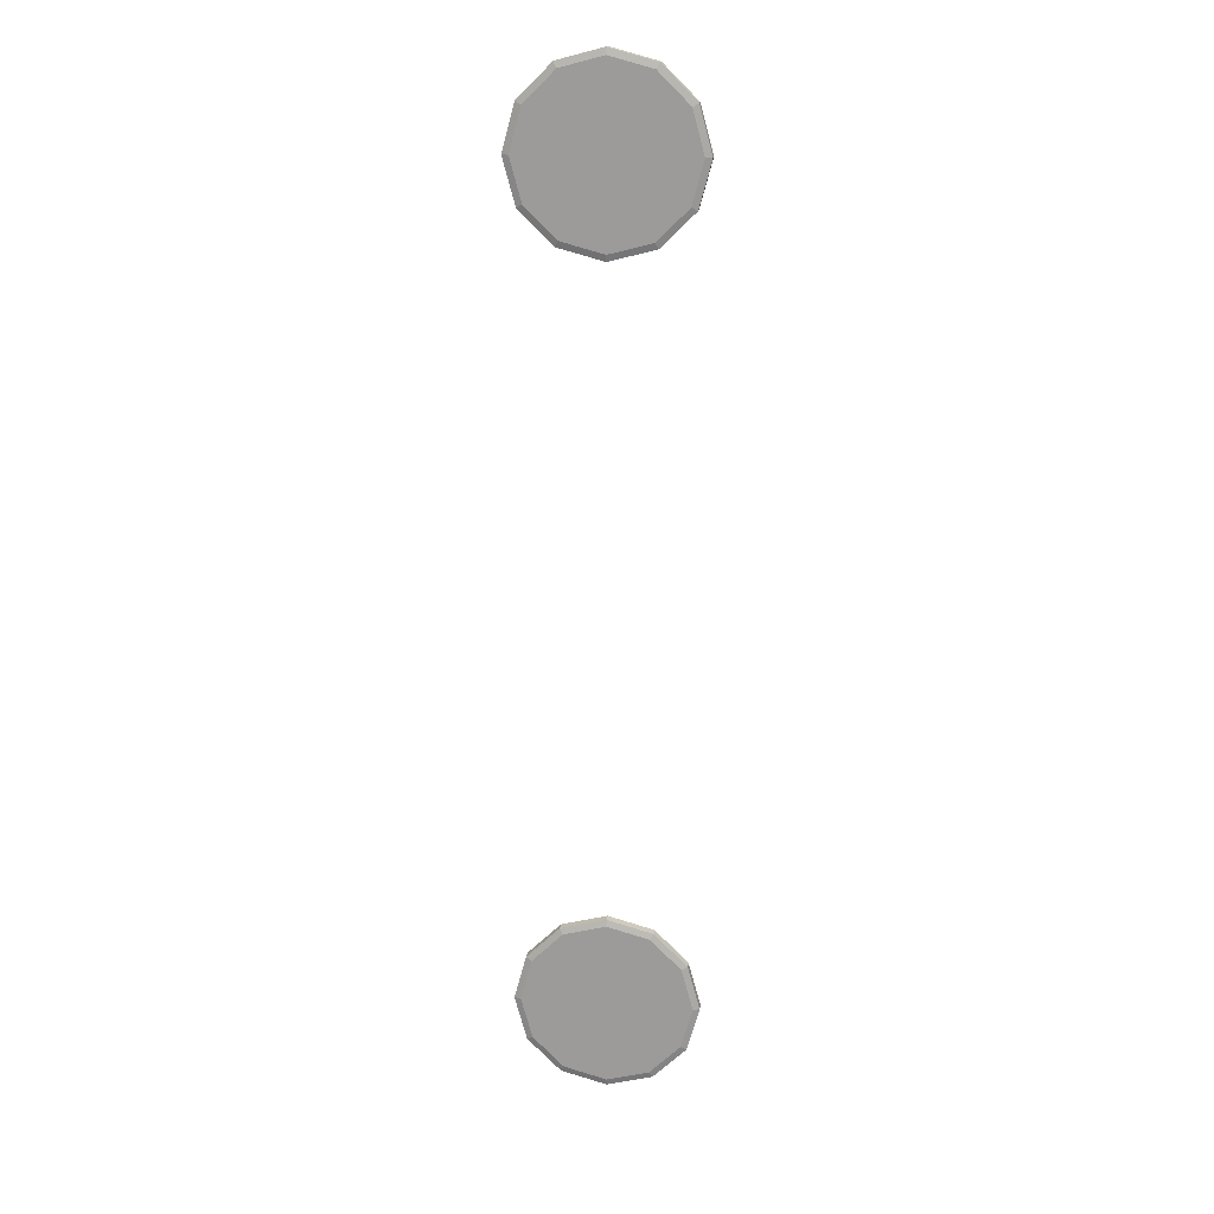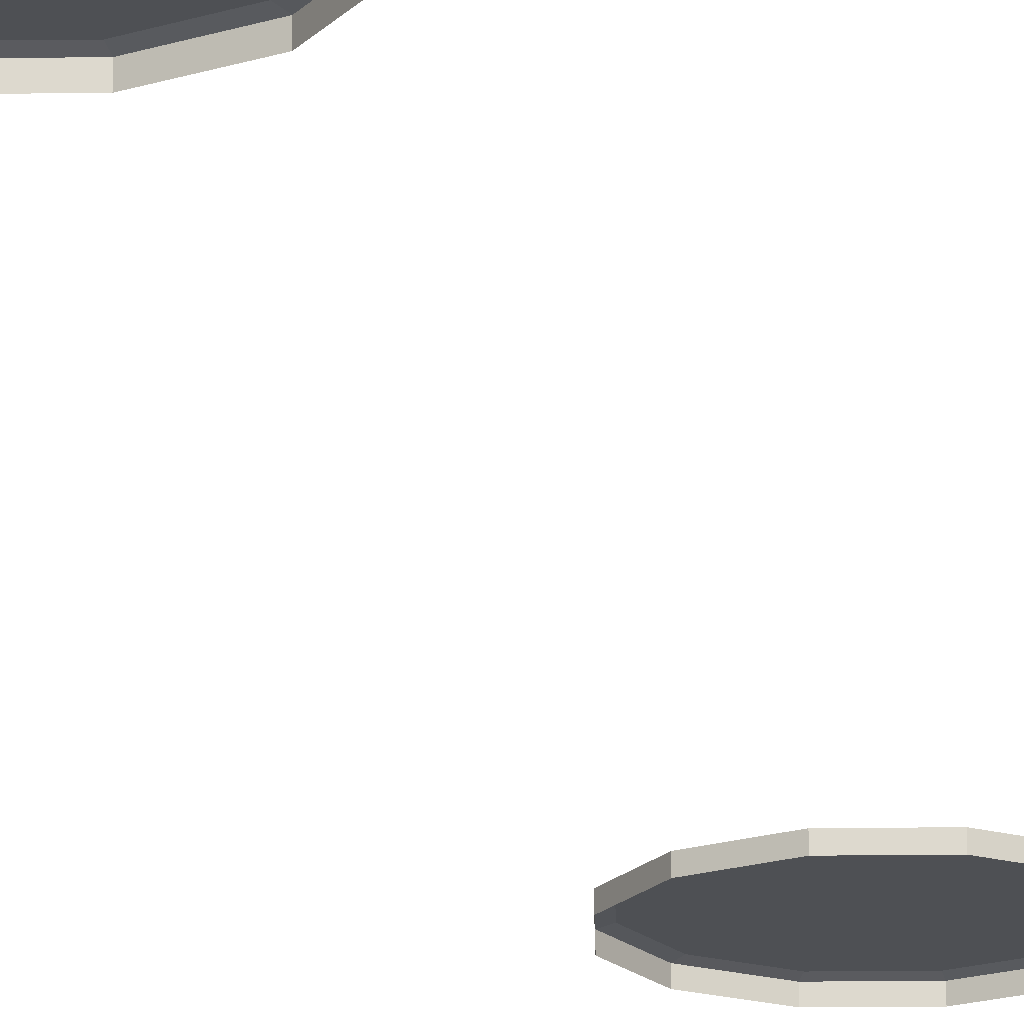
<metadata>
{"format":"obj","ext":"obj","renderer":"f3d","projection":"perspective","resolution":1024,"background":"white","views":[{"elev":18.8,"azim":-172.5,"up":"+Z"},{"elev":-18.7,"azim":16.2,"up":"+Y"}]}
</metadata>
<code>
v 0.6637 0.3654 4.787
v 0 0.3654 4.611
v 0 0.5128 4.706
v 0.6156 0.5128 4.87
v 1.066 0.5128 5.317
v 1.231 0.5128 5.928
v 1.066 0.5128 6.539
v 0.6156 0.5128 6.986
v 0 0.5128 7.15
v -0.6156 0.5128 6.986
v -1.066 0.5128 6.539
v -1.231 0.5128 5.928
v -1.15 0.4893 5.269
v -0.6156 0.5128 4.87
v 1.15 0.3654 5.269
v 1.327 0.3654 5.928
v 1.15 0.3654 6.587
v 0.6637 0.3654 7.069
v 0 0.3654 7.245
v -0.6637 0.3654 7.069
v -1.15 0.3654 6.587
v -1.327 0.3654 5.928
v -1.15 0.3654 5.269
v -0.6637 0.3654 4.787
v 0.6637 0.4893 4.787
v 0 0.4893 4.611
v 1.15 0.4893 5.269
v 1.327 0.4893 5.928
v 1.15 0.4893 6.587
v 0.6637 0.4893 7.069
v 0 0.4893 7.245
v -0.6637 0.4893 7.069
v -1.15 0.4893 6.587
v -1.327 0.4893 5.928
v -1.066 0.5128 5.317
v -0.6637 0.4893 4.787
v 0.6637 0.3654 -7.069
v 0 0.3654 -7.245
v 0 0.5128 -7.15
v 0.6156 0.5128 -6.986
v 1.066 0.5128 -6.539
v 1.231 0.5128 -5.928
v 1.066 0.5128 -5.317
v 0.6156 0.5128 -4.87
v 0 0.5128 -4.706
v -0.6156 0.5128 -4.87
v -1.066 0.5128 -5.317
v -1.231 0.5128 -5.928
v -1.15 0.4893 -6.587
v -0.6156 0.5128 -6.986
v 1.15 0.3654 -6.587
v 1.327 0.3654 -5.928
v 1.15 0.3654 -5.269
v 0.6637 0.3654 -4.787
v 0 0.3654 -4.611
v -0.6637 0.3654 -4.787
v -1.15 0.3654 -5.269
v -1.327 0.3654 -5.928
v -1.15 0.3654 -6.587
v -0.6637 0.3654 -7.069
v 0.6637 0.4893 -7.069
v 0 0.4893 -7.245
v 1.15 0.4893 -6.587
v 1.327 0.4893 -5.928
v 1.15 0.4893 -5.269
v 0.6637 0.4893 -4.787
v 0 0.4893 -4.611
v -0.6637 0.4893 -4.787
v -1.15 0.4893 -5.269
v -1.327 0.4893 -5.928
v -1.066 0.5128 -6.539
v -0.6637 0.4893 -7.069
f 26 1 2
f 25 15 1
f 27 16 15
f 28 17 16
f 29 18 17
f 30 19 18
f 4 14 35
f 31 20 19
f 9 7 10
f 32 21 20
f 35 11 10
f 33 22 21
f 4 10 7
f 34 23 22
f 7 5 4
f 13 24 23
f 36 2 24
f 3 25 26
f 5 25 4
f 6 27 5
f 7 28 6
f 8 29 7
f 8 31 30
f 10 31 9
f 11 32 10
f 12 33 11
f 12 13 34
f 14 13 35
f 14 26 36
f 62 37 38
f 61 51 37
f 63 52 51
f 64 53 52
f 65 54 53
f 66 55 54
f 71 39 50
f 67 56 55
f 46 44 43
f 68 57 56
f 71 47 46
f 69 58 57
f 40 46 43
f 70 59 58
f 43 41 40
f 49 60 59
f 72 38 60
f 40 62 39
f 41 61 40
f 42 63 41
f 43 64 42
f 44 65 43
f 45 66 44
f 45 68 67
f 46 69 68
f 47 70 69
f 48 49 70
f 50 49 71
f 39 72 50
f 26 25 1
f 25 27 15
f 27 28 16
f 28 29 17
f 29 30 18
f 30 31 19
f 4 3 14
f 31 32 20
f 9 8 7
f 32 33 21
f 35 12 11
f 33 34 22
f 4 35 10
f 34 13 23
f 7 6 5
f 13 36 24
f 36 26 2
f 3 4 25
f 5 27 25
f 6 28 27
f 7 29 28
f 8 30 29
f 8 9 31
f 10 32 31
f 11 33 32
f 12 34 33
f 12 35 13
f 14 36 13
f 14 3 26
f 62 61 37
f 61 63 51
f 63 64 52
f 64 65 53
f 65 66 54
f 66 67 55
f 71 40 39
f 67 68 56
f 46 45 44
f 68 69 57
f 71 48 47
f 69 70 58
f 40 71 46
f 70 49 59
f 43 42 41
f 49 72 60
f 72 62 38
f 40 61 62
f 41 63 61
f 42 64 63
f 43 65 64
f 44 66 65
f 45 67 66
f 45 46 68
f 46 47 69
f 47 48 70
f 48 71 49
f 50 72 49
f 39 62 72

</code>
